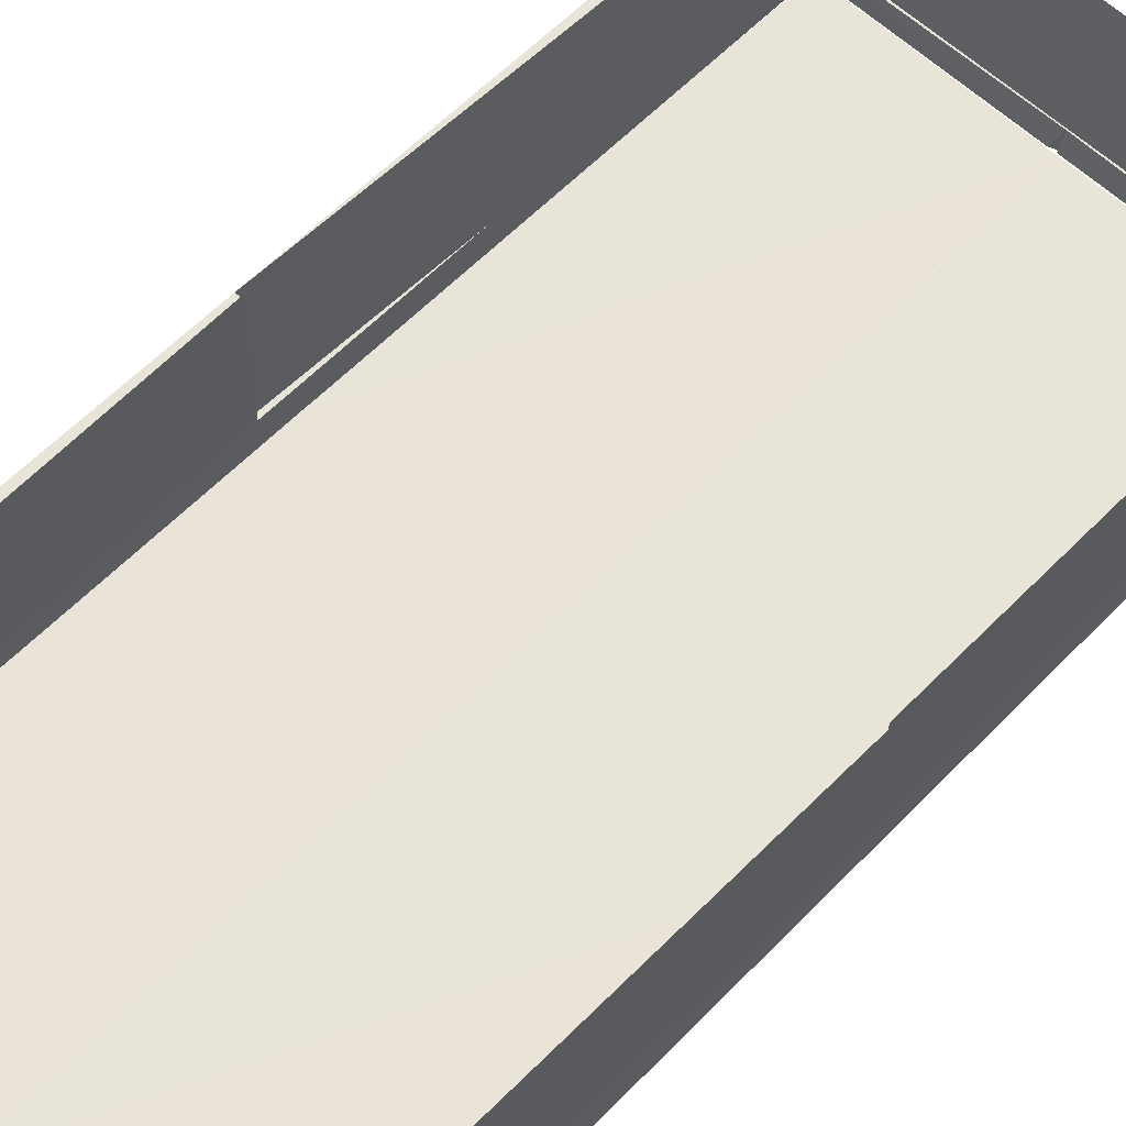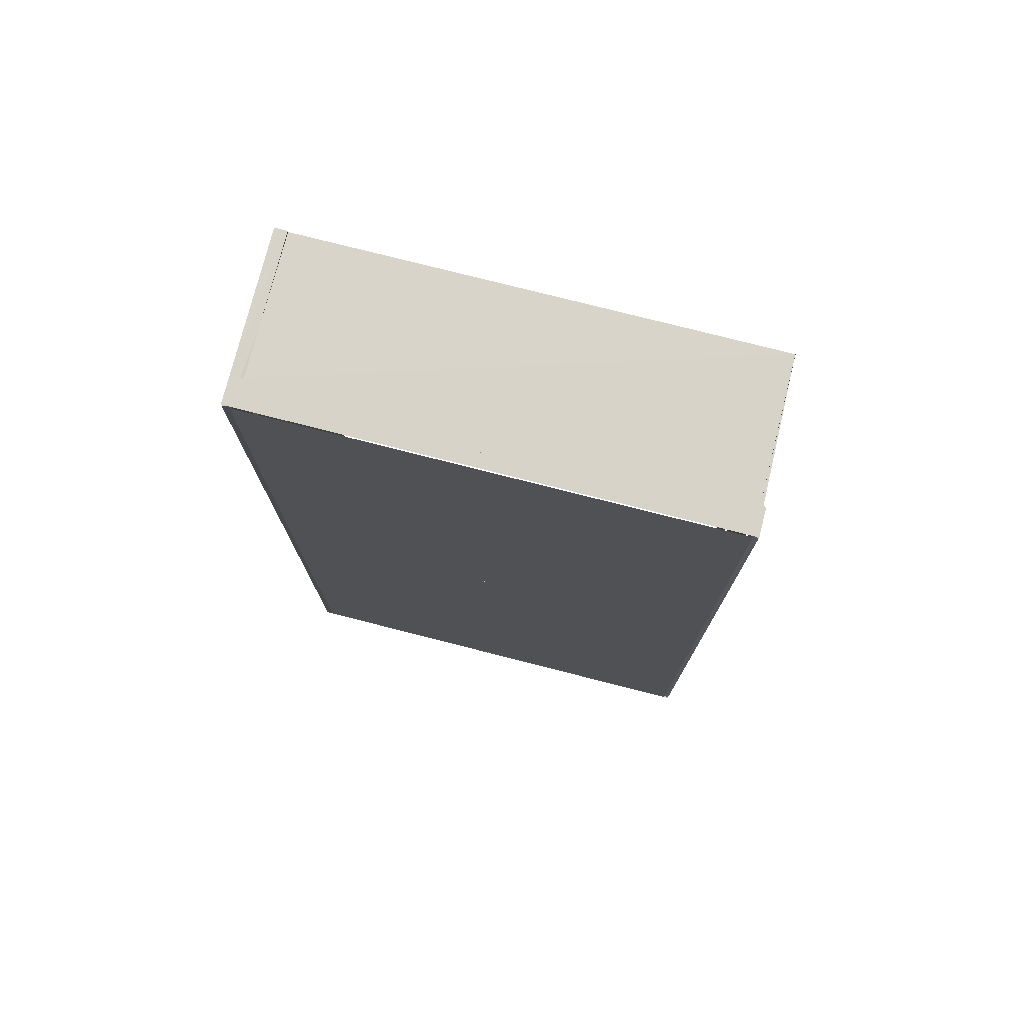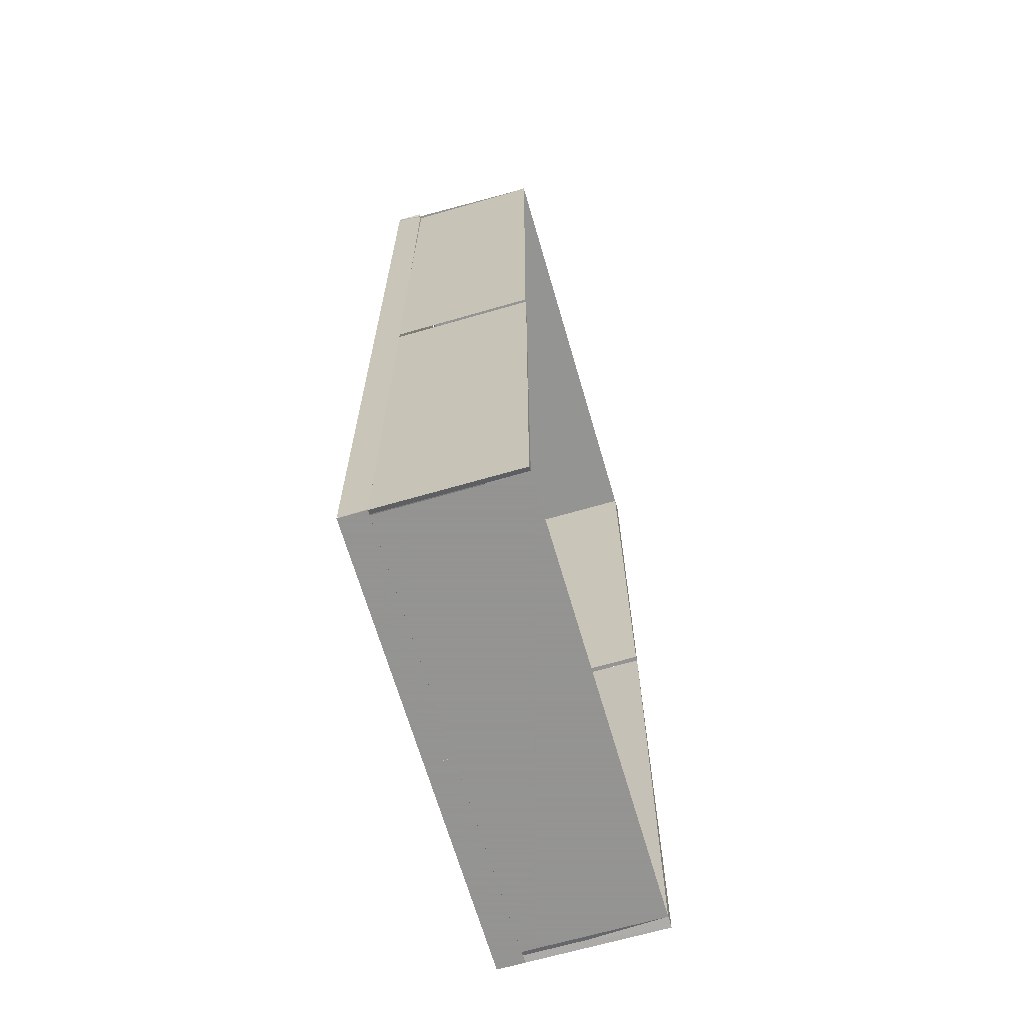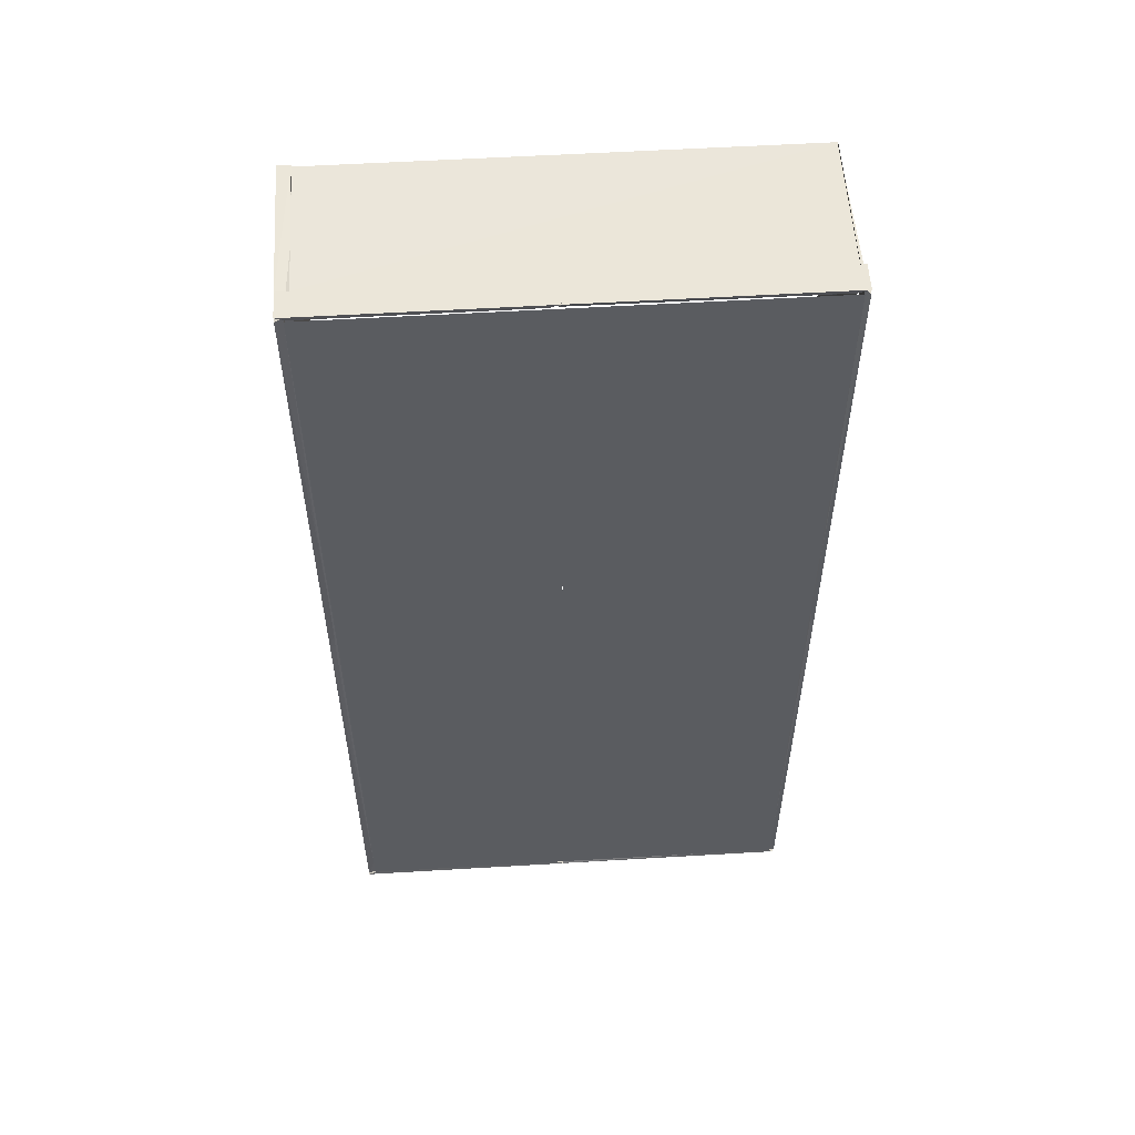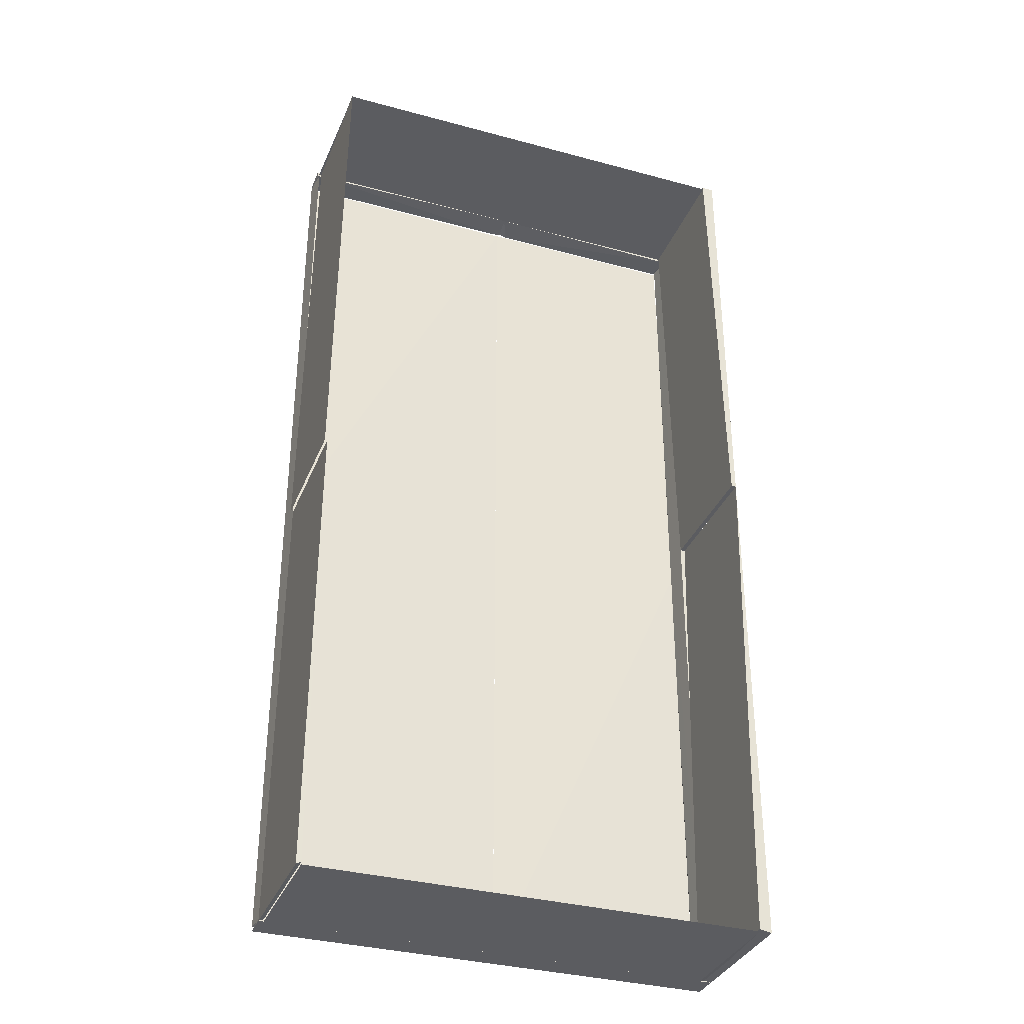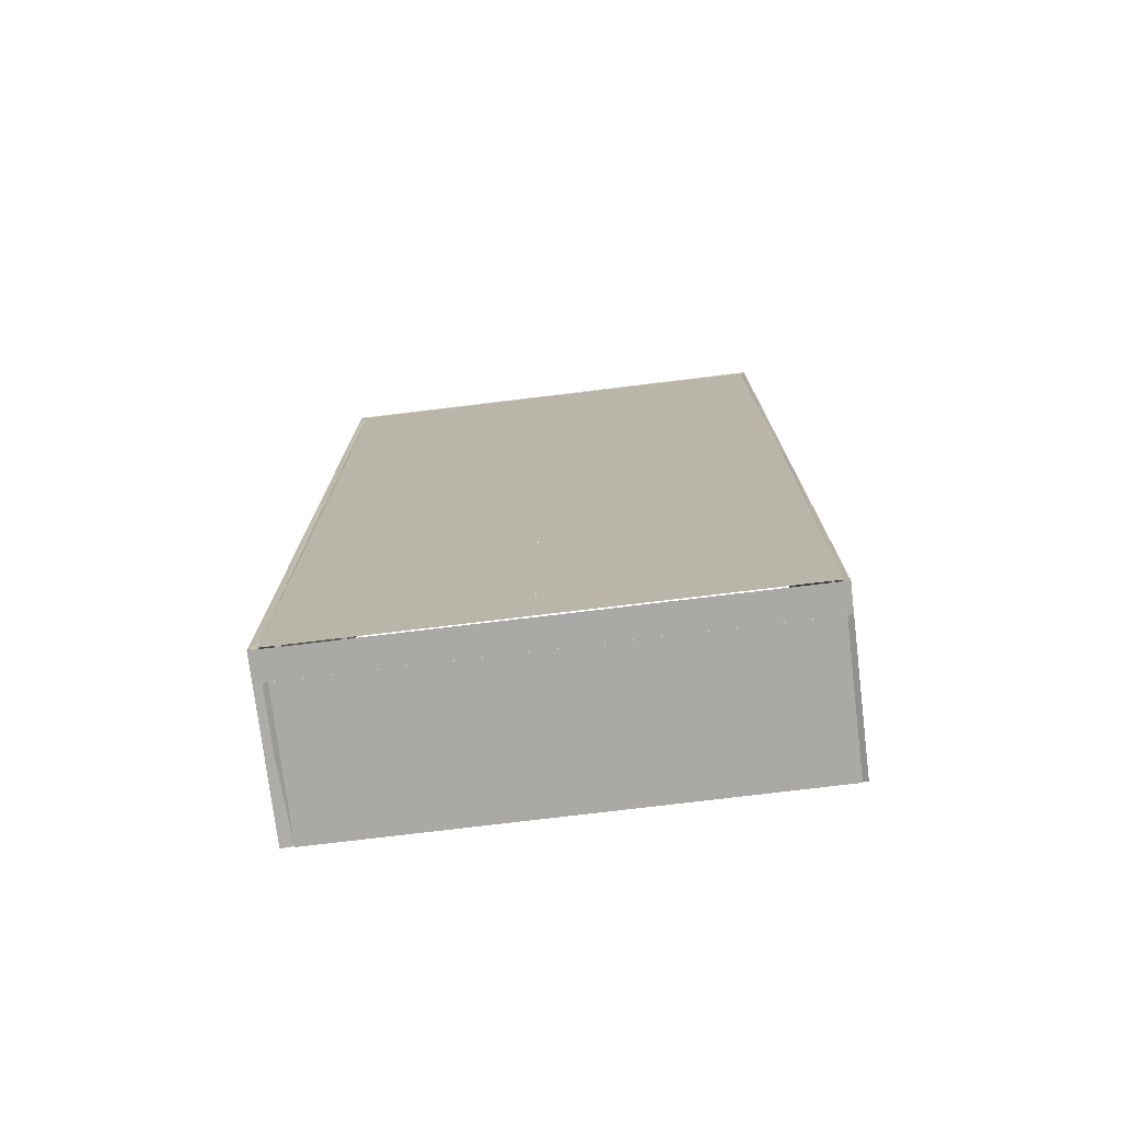
<metadata>
{"format":"obj","ext":"obj","renderer":"f3d","projection":"perspective","resolution":1024,"background":"white","views":[{"elev":60.6,"azim":-136.1,"up":"+Z"},{"elev":76.6,"azim":-165.7,"up":"+Y"},{"elev":-66.9,"azim":-73.8,"up":"+Y"},{"elev":55.8,"azim":176.4,"up":"+Y"},{"elev":-34.5,"azim":-20.0,"up":"+Y"},{"elev":-75.5,"azim":-173.1,"up":"+Y"}]}
</metadata>
<code>
o hull_0
v 0.4433 0.9356 0.001071
v 0.4457 0.9356 0.02511
v 0.4457 0.4766 0.02496
v 0.4505 0.933 0.02496
v 0.4505 0.933 -0.001186
v 0.4505 0.4766 0.02496
v 0.4505 0.4766 -0.001186
v 0.4436 0.4973 0
v 0.4433 0.4725 0.000999
f 6 3 9
f 4 2 6
f 2 4 5
f 4 6 5
f 8 5 7
f 5 6 7
f 5 8 1
f 2 5 1
f 6 2 3
f 8 7 9
f 7 6 9
f 1 8 9
f 2 1 9
f 3 2 9
o hull_1
v 0.4471 0.4683 0.001232
v 0.4433 0.933 -0.001189
v 0.4433 0.4766 -0.001189
v 0.2341 0.933 -0.001189
v 0.2341 0.4766 -0.001189
f 14 10 13
f 12 14 11
f 14 12 10
f 12 11 10
f 10 11 13
f 11 14 13
o hull_2
v 0.4457 0.000999 0.0251
v 0.4457 0.4766 0.02496
v 0.4505 0.4766 0.02496
v 0.4505 0.4766 -0.001186
v 0.4505 0.003566 0.02496
v 0.4505 0.003566 -0.001186
v 0.4436 0.02502 0
v 0.4433 0.000999 0.001076
v 0.4433 0.4808 0.000999
f 23 21 22
f 17 16 15
f 17 20 18
f 20 21 18
f 16 17 23
f 15 16 23
f 17 18 23
f 18 21 23
f 17 15 19
f 15 20 19
f 20 17 19
f 21 20 22
f 20 15 22
f 15 23 22
o hull_3
v 0.4471 0.4852 0.001232
v 0.4433 0.4766 -0.001189
v 0.4433 0.003566 -0.001189
v 0.2342 0.4766 -0.001189
v 0.2342 0.003566 -0.001189
f 25 28 27
f 24 28 26
f 26 28 25
f 24 26 25
f 24 25 27
f 28 24 27
o hull_4
v 0.000999 0.4643 0.001215
v 0.2341 0.933 -0.001189
v 0.2341 0.4695 -0.001189
v 0.003566 0.933 -0.001189
v 0.003566 0.4695 -0.001189
f 33 29 32
f 31 33 30
f 33 31 29
f 31 30 29
f 29 30 32
f 30 33 32
o hull_5
v 0.003592 0.9356 0.001073
v 0.003608 0.4653 0.000999
v 0.001189 0.9356 0.0251
v 0.001189 0.4695 0.02496
v -0.001189 0.933 -0.001186
v -0.001189 0.4695 -0.001186
v 0.00335 0.4905 0
f 37 39 35
f 40 38 34
f 38 36 34
f 37 36 39
f 36 38 39
f 38 40 39
f 36 37 35
f 40 34 35
f 34 36 35
f 39 40 35
o hull_6
v 0.000999 0.4747 0.001215
v 0.2341 0.4695 -0.001189
v 0.2341 0.003611 -0.001189
v 0.003566 0.4695 -0.001189
v 0.003566 0.003611 -0.001189
f 42 45 44
f 41 45 43
f 43 45 42
f 41 43 42
f 41 42 44
f 45 41 44
o hull_7
v 0.003592 0.000999 0.001072
v 0.003608 0.4737 0.000999
v 0.001189 0.000999 0.02511
v 0.001189 0.4695 0.02496
v -0.001189 0.4695 -0.001186
v -0.001189 0.003611 -0.001186
v 0.00335 0.02474 -0
f 47 48 46
f 49 48 47
f 49 47 50
f 48 49 50
f 51 48 50
f 52 51 50
f 47 52 50
f 48 51 46
f 51 52 46
f 52 47 46
o hull_8
v 0.4386 0.9377 0.02499
v 0.4386 0.9354 0.1581
v 0.4471 0.9353 0.02236
v 0.000999 0.9354 0.02419
v 0.0036 0.9354 0.1581
f 57 55 54
f 53 56 57
f 57 56 55
f 56 53 55
f 55 53 54
f 53 57 54
o hull_9
v -0.001189 0.4505 0.1581
v -0.001189 0.4505 0.02499
v 0.003555 0.9366 0.02529
v 0.003566 0.9377 0.1581
f 61 59 58
f 59 61 58
f 60 61 59
f 61 60 59
o hull_10
v 0.4386 -0.001189 0.1581
v 0.4386 -0.001189 0.02499
v 0.4471 0.001235 0.02236
v 0.0036 -0.001189 0.1581
v 0.0036 -0.001189 0.02499
f 65 63 62
f 64 66 65
f 65 66 63
f 66 64 63
f 63 64 62
f 64 65 62
o hull_11
v 0.001189 0.4505 0.1581
v 0.001189 0.4505 0.02499
v -0.001189 -0.001189 0.1581
v -0.001189 -0.001189 0.02499
v 0.003568 0.000999 0.02493
v 0.003566 0.001199 0.1581
f 71 72 69
f 70 67 68
f 68 67 71
f 70 68 71
f 71 67 72
f 72 67 69
f 67 70 69
f 70 71 69
o hull_12
v 0.2342 0.9377 0.02496
v 0.2342 0.9377 -0.001186
v 0.2342 0.9354 0.02496
v 0.4481 0.933 0.02468
v 0.244 0.9332 0
v 0.4406 0.9332 0
v 0.4504 0.9377 0.02496
v 0.4504 0.9377 -0.001186
f 75 79 73
f 74 77 75
f 77 74 78
f 77 78 76
f 75 77 76
f 79 75 76
f 79 76 80
f 74 79 80
f 78 74 80
f 76 78 80
f 79 74 73
f 74 75 73
o hull_13
v 0.4471 0.003599 0.02515
v 0.2342 0.001189 0.02496
v 0.2342 -0.001189 0.02496
v 0.2342 -0.001189 -0.001186
v 0.244 0.00335 0
v 0.4406 0.00335 0
v 0.4504 -0.001189 0.02496
v 0.4504 -0.001189 -0.001186
f 84 83 82
f 84 85 88
f 84 88 83
f 88 81 87
f 81 83 87
f 83 88 87
f 85 81 86
f 88 85 86
f 81 88 86
f 81 85 82
f 85 84 82
f 83 81 82
o hull_14
v 0 0.933 0.02483
v 0.009486 0.9332 0
v -0.001189 0.9377 0.02496
v -0.001189 0.9377 -0.001186
v 0.2363 0.933 0.000999
v 0.2341 0.9377 0.02496
v 0.2341 0.9377 -0.001186
v 0.2341 0.9354 0.02496
f 96 93 94
f 89 96 91
f 90 95 93
f 96 89 93
f 89 90 93
f 90 89 92
f 89 91 92
f 91 95 92
f 95 90 92
f 91 96 94
f 95 91 94
f 93 95 94
o hull_15
v 0 0.003542 0.02483
v 0.009486 0.00335 0
v -0.001189 -0.001189 0.02496
v -0.001189 -0.001189 -0.001186
v 0.2363 0.003608 0.000999
v 0.2341 0.001189 0.02496
v 0.2341 -0.001189 0.02496
v 0.2341 -0.001189 -0.001186
f 101 97 102
f 99 100 104
f 104 101 103
f 99 104 103
f 100 99 97
f 97 101 98
f 104 100 98
f 101 104 98
f 100 97 98
f 103 101 102
f 99 103 102
f 97 99 102
o hull_16
v 0.4386 0.9377 0.1581
v 0.4505 0.9377 0.1581
v 0.4505 0.9377 0.02499
v 0.4505 0.5027 0.1581
v 0.4505 0.5027 0.02499
v 0.4386 0.9366 0.02534
v 0.4457 0.5027 0.1581
v 0.4457 0.5027 0.02499
f 108 105 111
f 106 107 105
f 107 106 108
f 106 105 108
f 107 112 110
f 105 107 110
f 112 105 110
f 112 107 109
f 108 112 109
f 107 108 109
f 105 112 111
f 112 108 111
o hull_17
v 0.4386 0.001229 0.1581
v 0.4386 0.000999 0.02492
v 0.4505 -0.001139 0.1581
v 0.4505 -0.001139 0.02499
v 0.4505 0.5027 0.1581
v 0.4505 0.5027 0.02499
f 115 114 116
f 114 117 118
f 118 117 115
f 114 115 113
f 117 114 113
f 115 117 113
f 114 118 116
f 118 115 116

</code>
